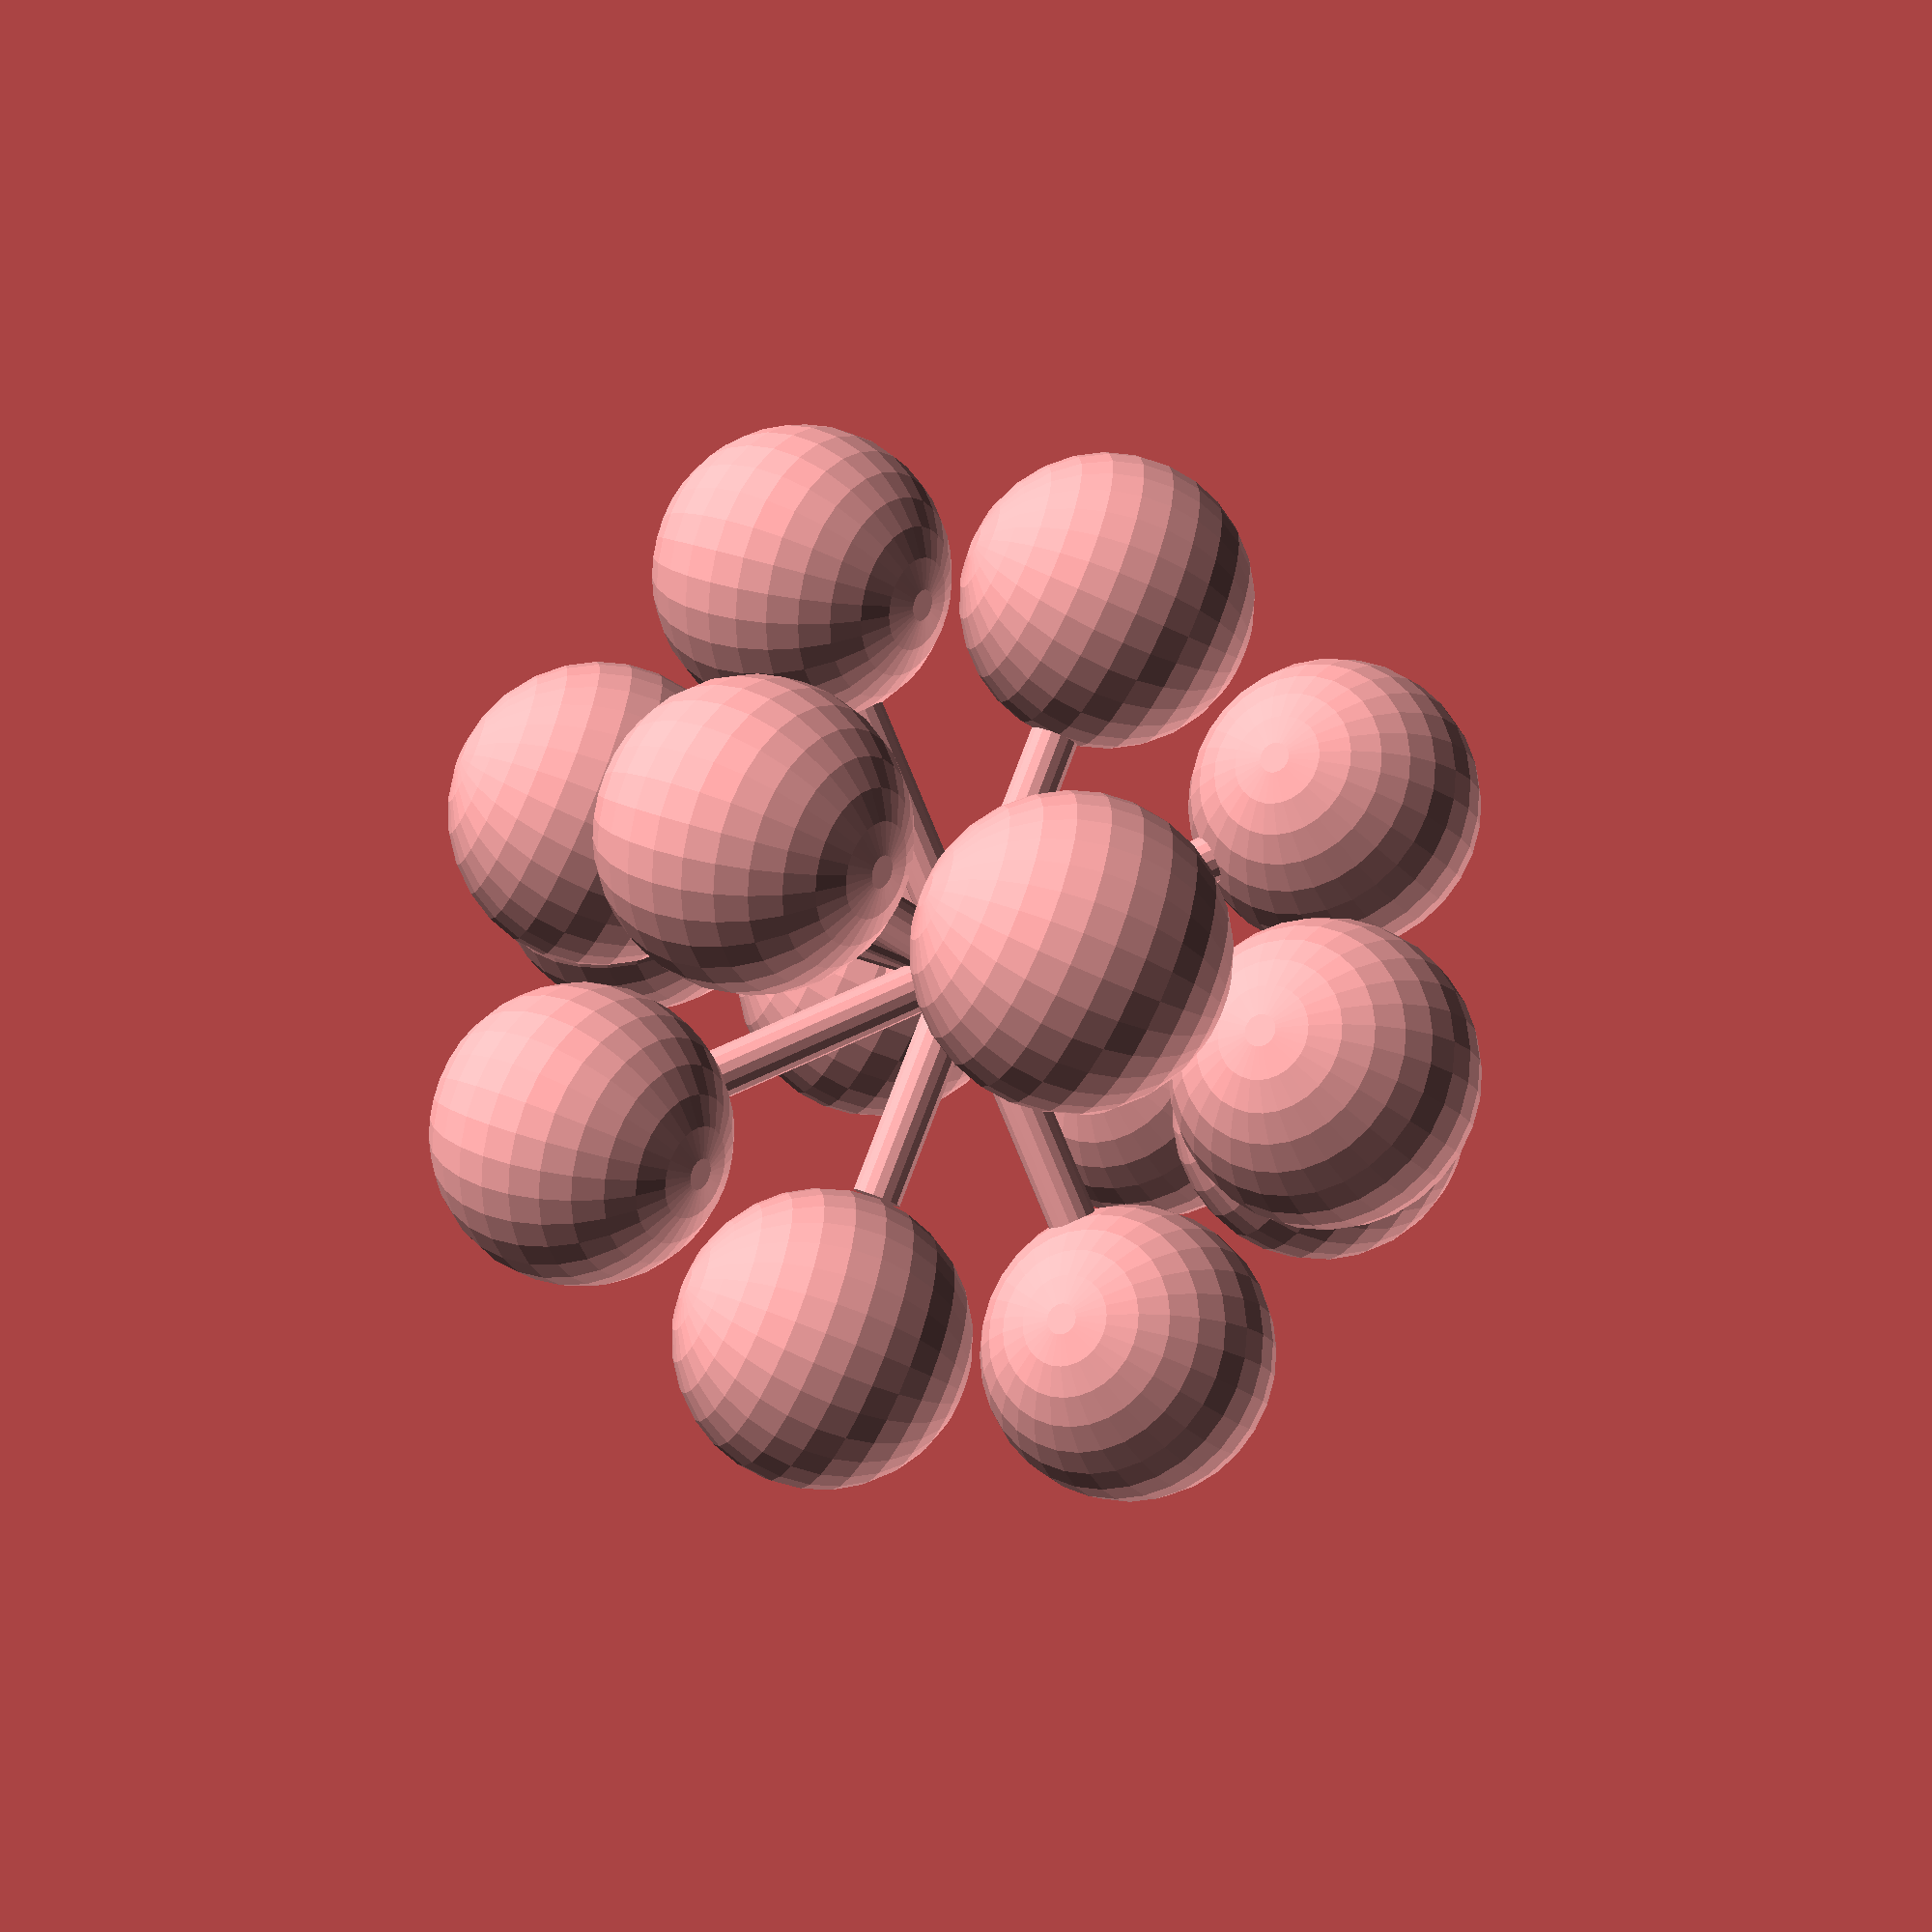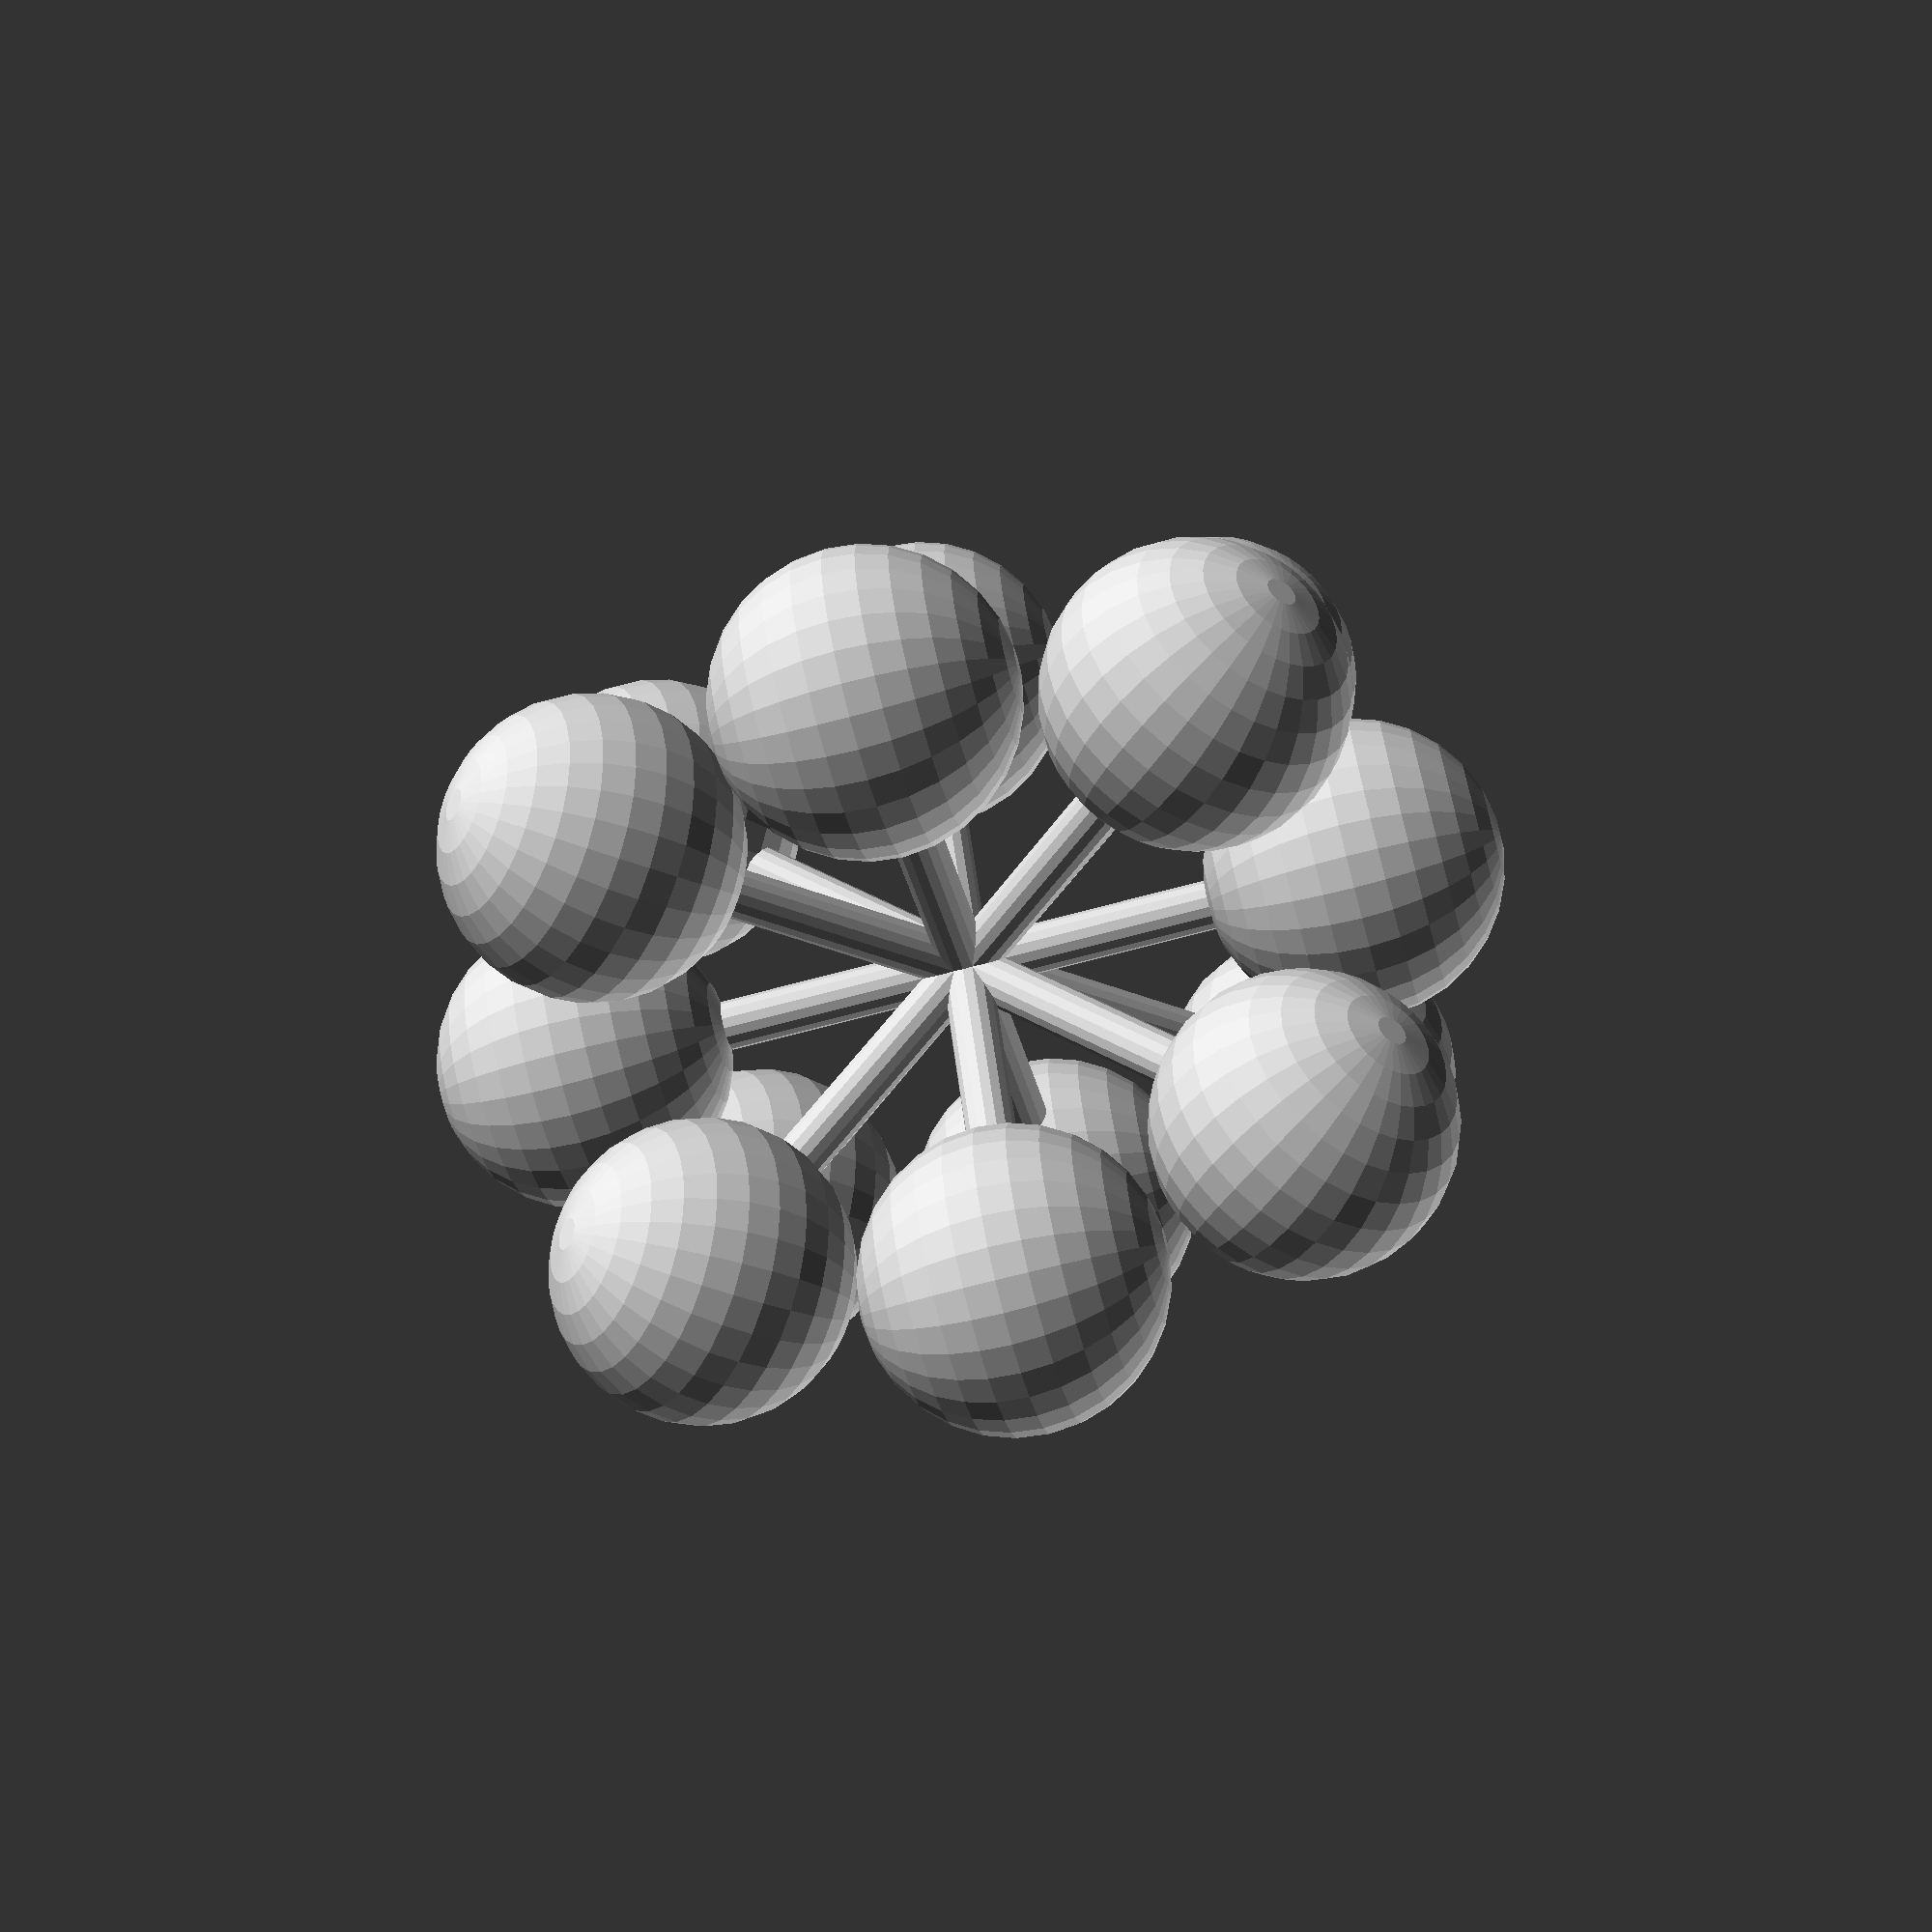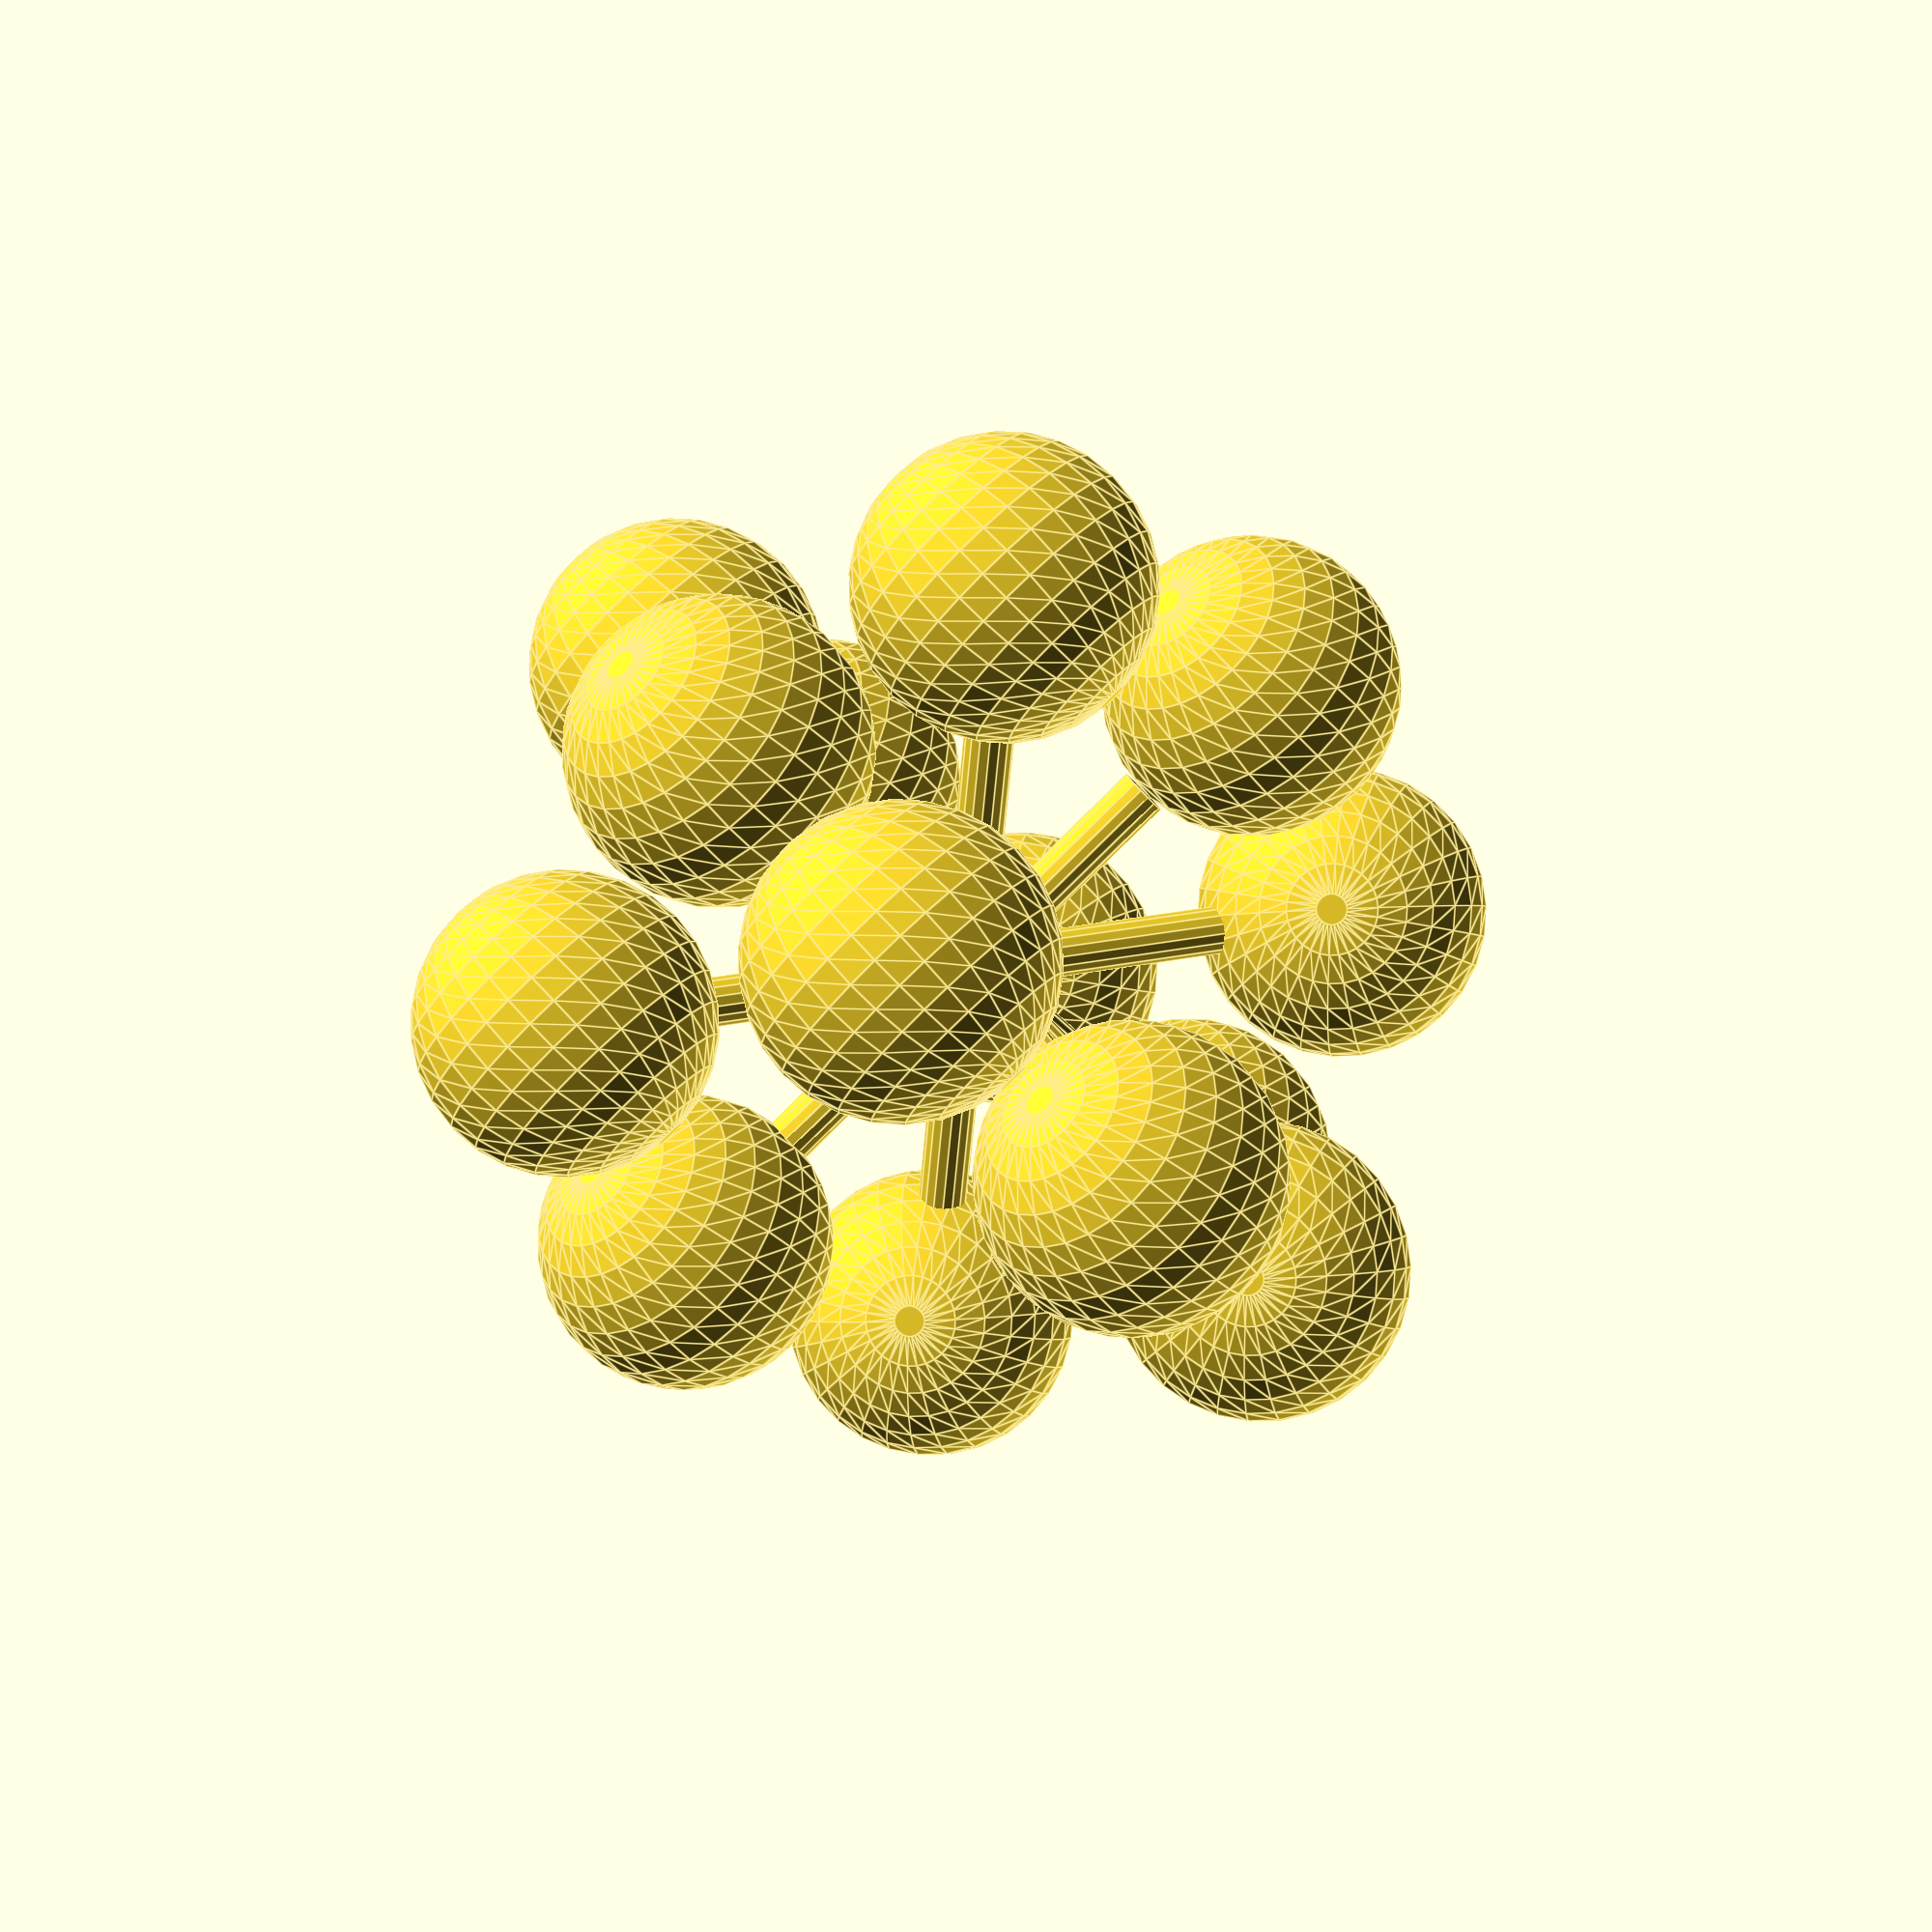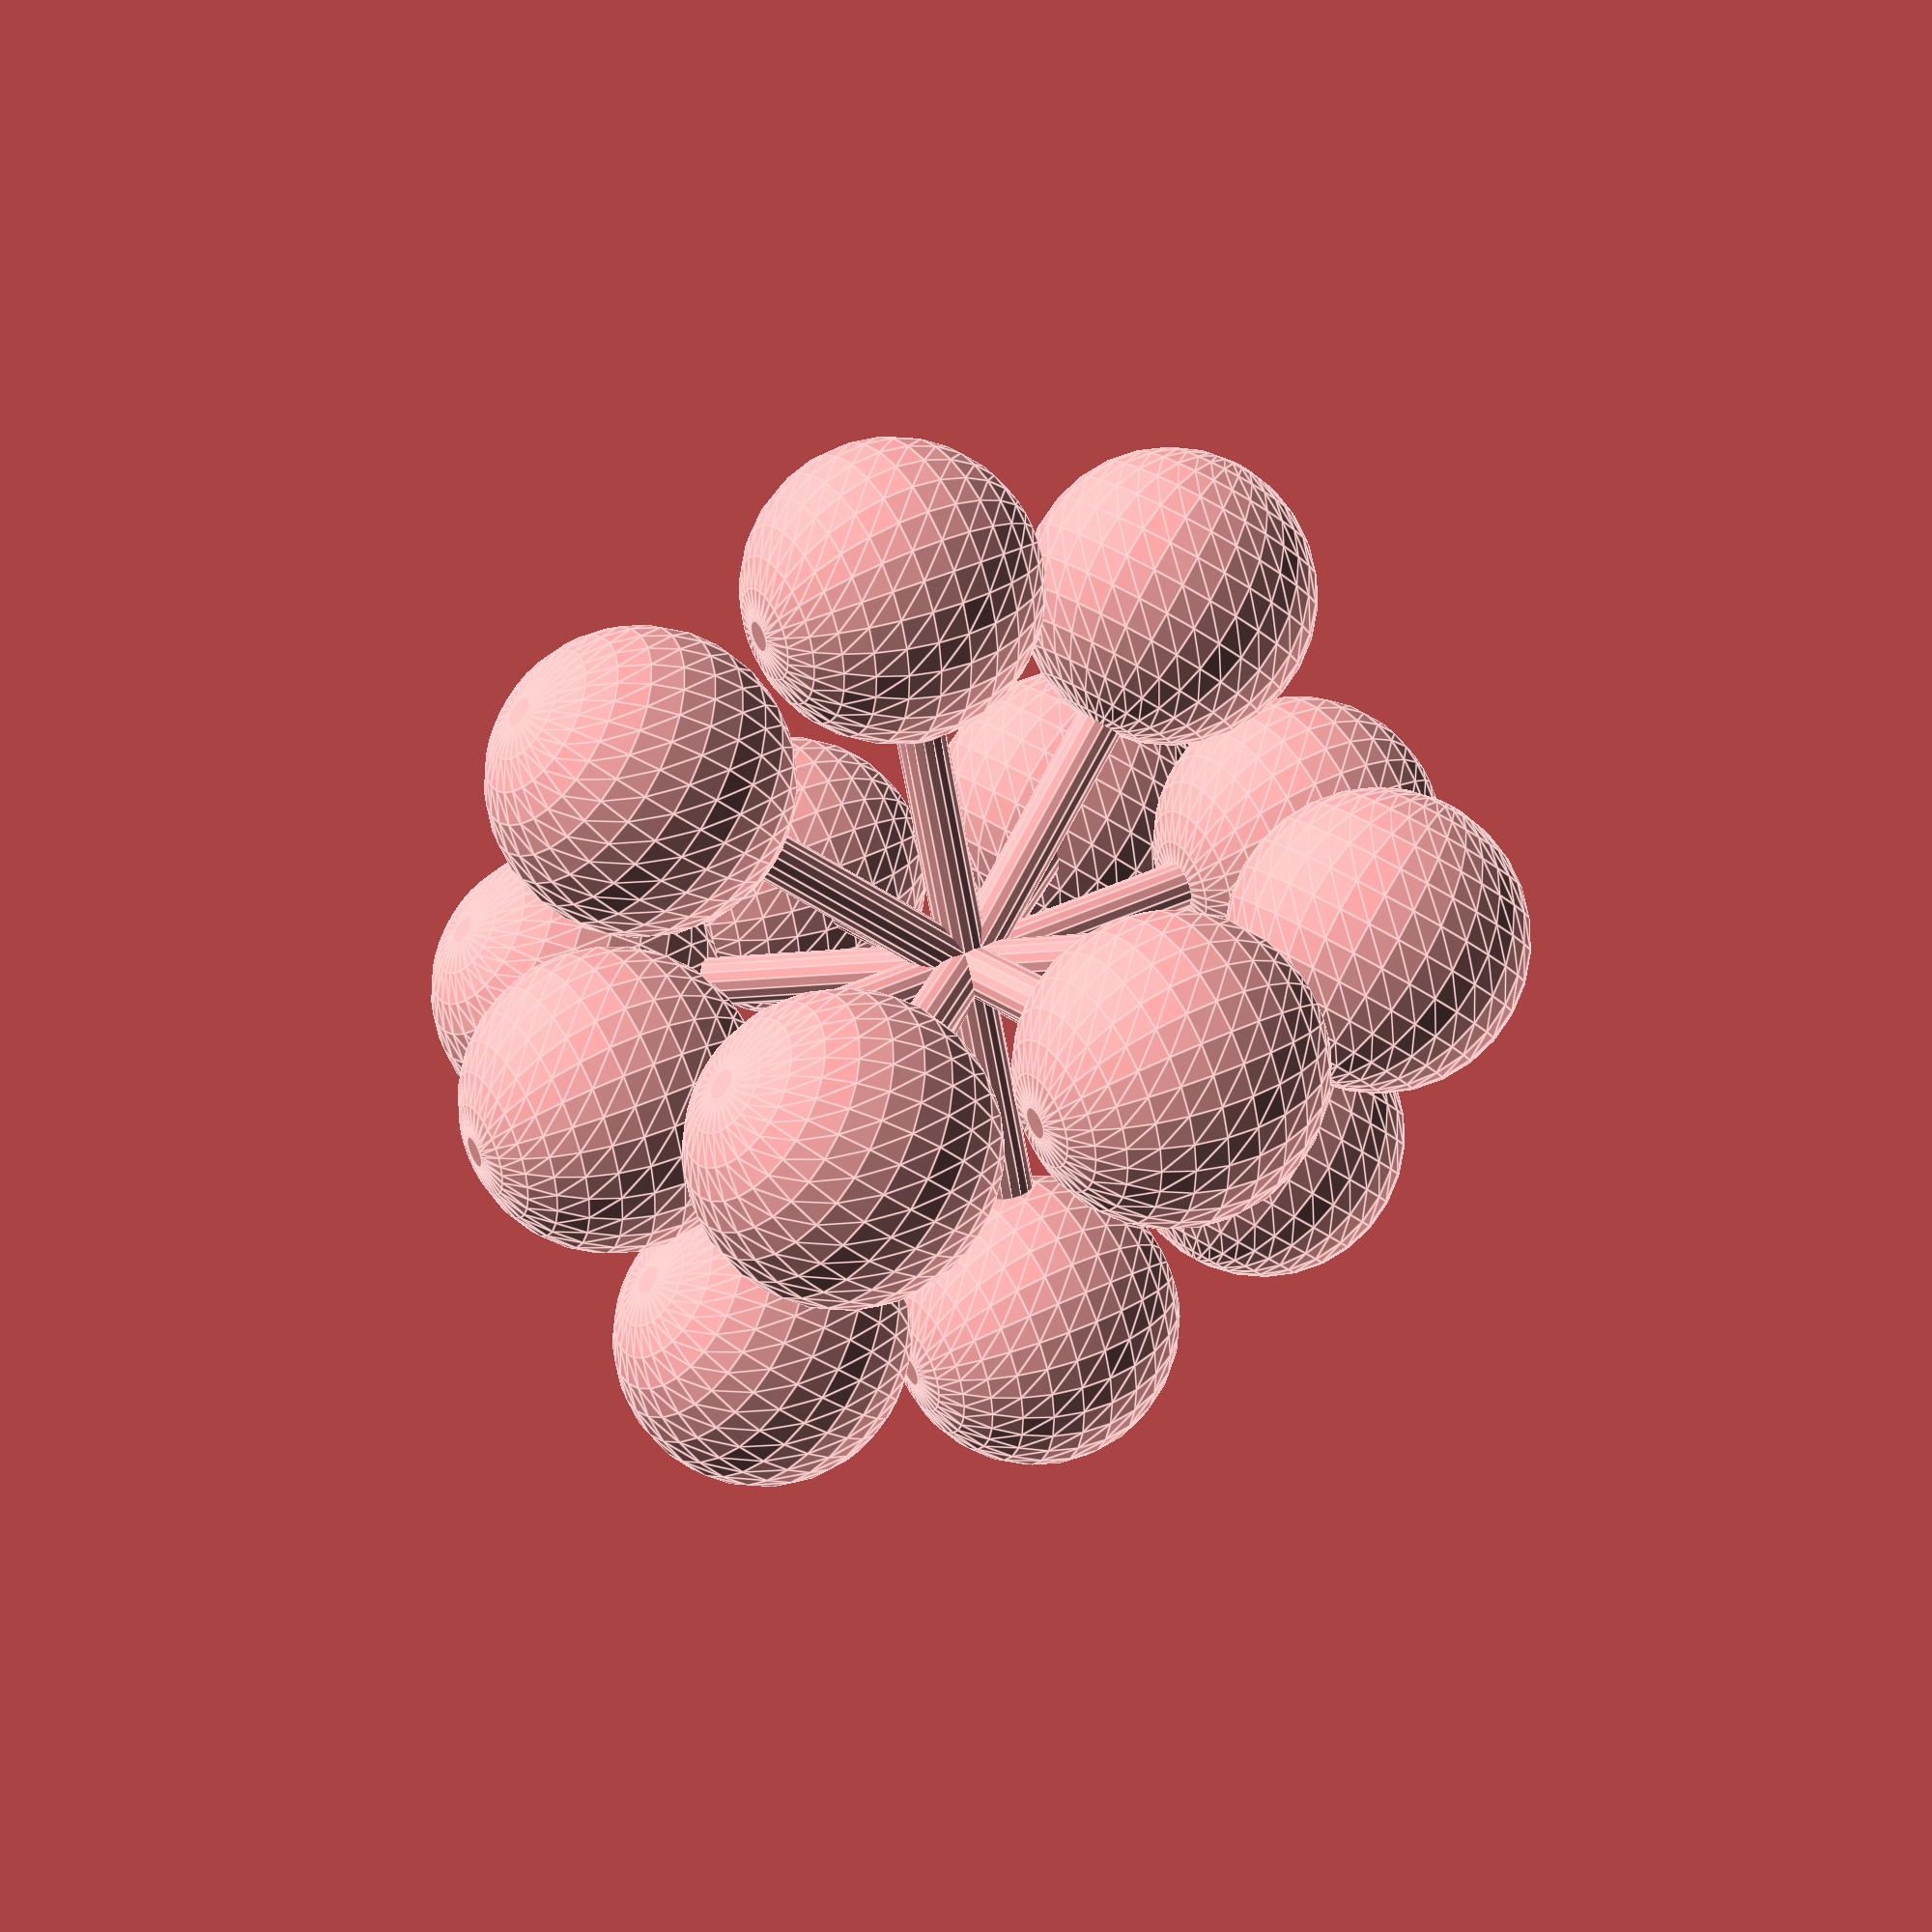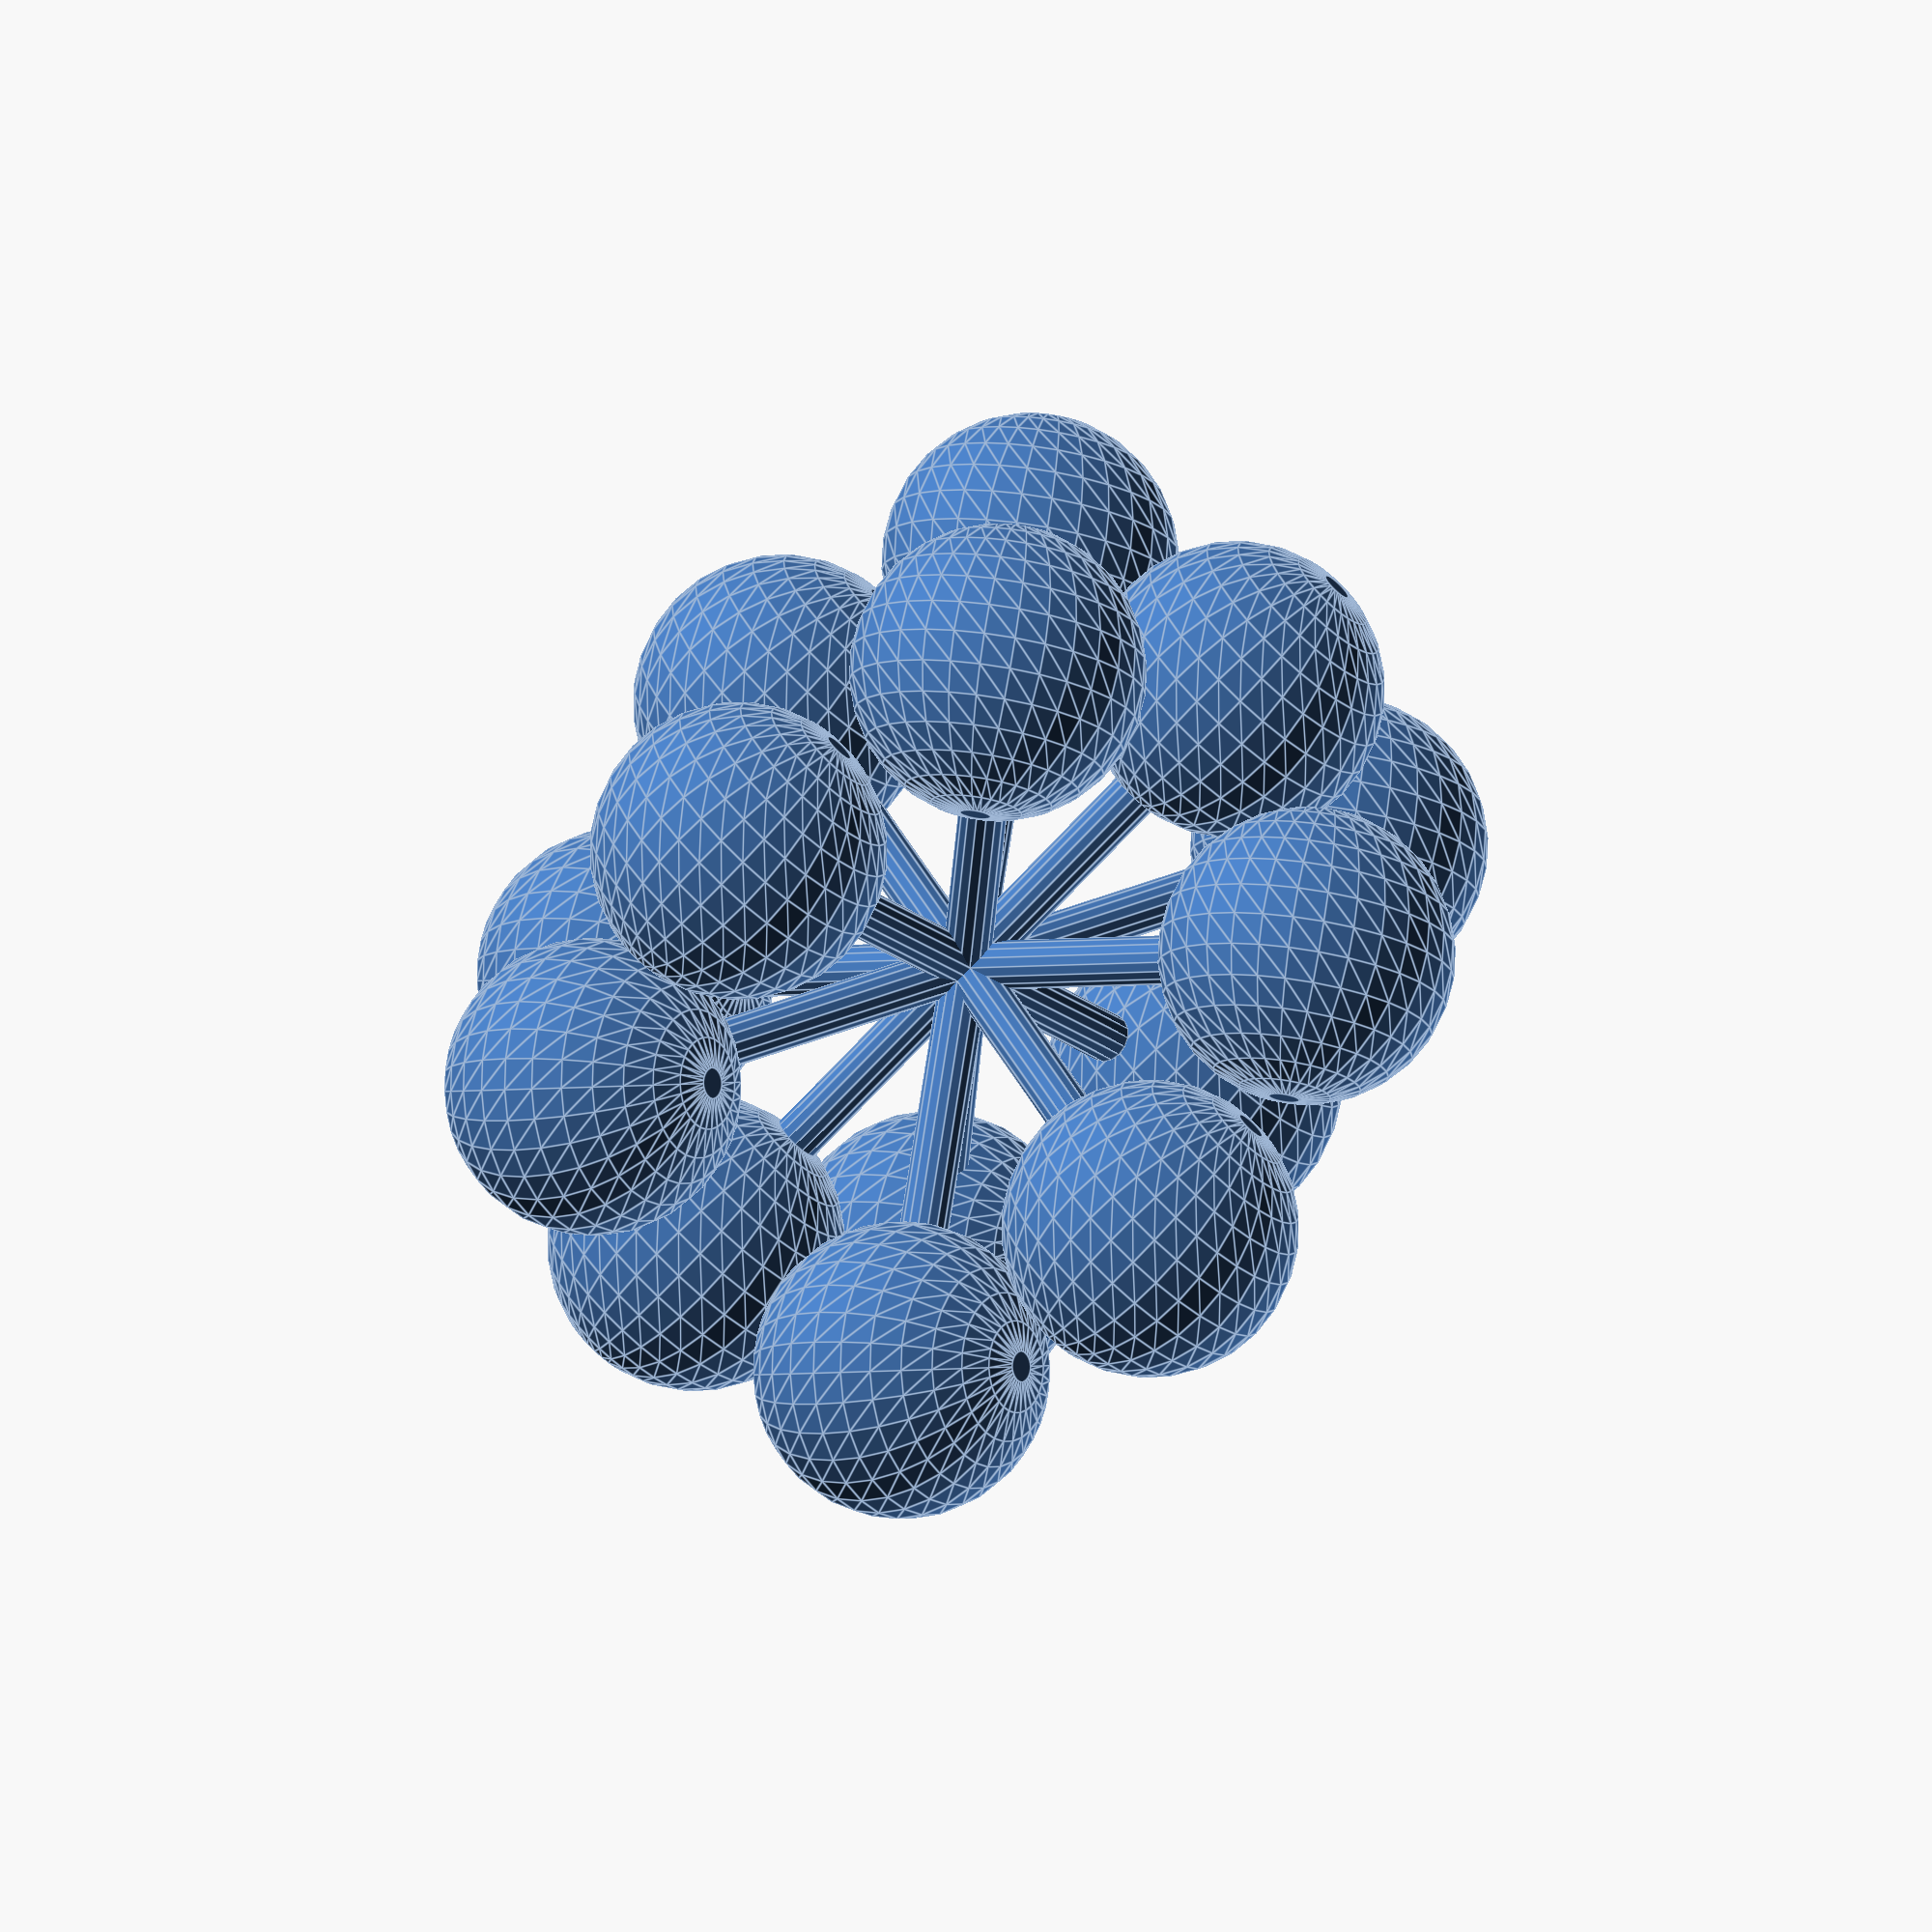
<openscad>

//$fn=20;
translate ([0,0,80])//rotate(a=90, v=[0,1,0])
sphere(r=30);

translate ([0,0,-80])//rotate(a=90, v=[0,1,0])
sphere(r=30);

translate ([0,80,0])//rotate(a=90, v=[0,1,0])
sphere(r=30);

translate ([0,-80,0])//rotate(a=90, v=[0,1,0])
sphere(r=30);

translate ([80,0,0])//rotate(a=90, v=[0,1,0])
sphere(r=30);

translate ([-80,0,0])//rotate(a=90, v=[0,1,0])
sphere(r=30);

cylinder (r1=5,r2=5,h=80);

rotate (a=90, v=[0,1,0])cylinder (r1=5,r2=5,h=50);
rotate (a=90, v=[1,0,0])cylinder (r1=5,r2=5,h=50);
rotate (a=90, v=[0,-1,0])cylinder (r1=5,r2=5,h=50);
rotate (a=90, v=[-1,0,0])cylinder (r1=5,r2=5,h=50);
rotate (a=180, v=[0,1,0])cylinder (r1=5,r2=5,h=50);

rotate (a=45, v=[0,-1,0])cylinder (r1=5,r2=5,h=80);
rotate (a=45, v=[-1,0,0])cylinder (r1=5,r2=5,h=80);
rotate (a=45, v=[0,1,0])cylinder (r1=5,r2=5,h=80);
rotate (a=45, v=[1,0,0])cylinder (r1=5,r2=5,h=80);
rotate (a=180, v=[0,-1,0])cylinder (r1=5,r2=5,h=50);
rotate (a=180, v=[0,-1,0])cylinder (r1=5,r2=5,h=50);
translate ([60,0,60])rotate (a=45, v=[0,1,0])sphere(r=30);
translate ([-60,0,60])rotate (a=45, v=[0,1,0])sphere(r=30);
translate ([0,60,60])rotate (a=45, v=[0,1,0])sphere(r=30);
translate ([0,-60,60])rotate (a=45, v=[0,1,0])sphere(r=30);

rotate (a=135, v=[0,-1,0])cylinder (r1=5,r2=5,h=80);
rotate (a=135, v=[-1,0,0])cylinder (r1=5,r2=5,h=80);
rotate (a=135, v=[0,1,0])cylinder (r1=5,r2=5,h=80);
rotate (a=135, v=[1,0,0])cylinder (r1=5,r2=5,h=80);
translate ([60,0,-60])rotate (a=135, v=[0,1,0])sphere(r=30);
translate ([-60,0,-60])rotate (a=135, v=[0,1,0])sphere(r=30);
translate ([0,60,-60])rotate (a=135, v=[0,1,0])sphere(r=30);
translate ([0,-60,-60])rotate (a=135, v=[0,1,0])sphere(r=30);



</openscad>
<views>
elev=60.3 azim=235.7 roll=64.4 proj=p view=wireframe
elev=66.1 azim=154.4 roll=285.3 proj=p view=solid
elev=219.3 azim=118.7 roll=324.0 proj=p view=edges
elev=140.6 azim=110.4 roll=300.8 proj=p view=edges
elev=250.7 azim=51.0 roll=222.7 proj=o view=edges
</views>
